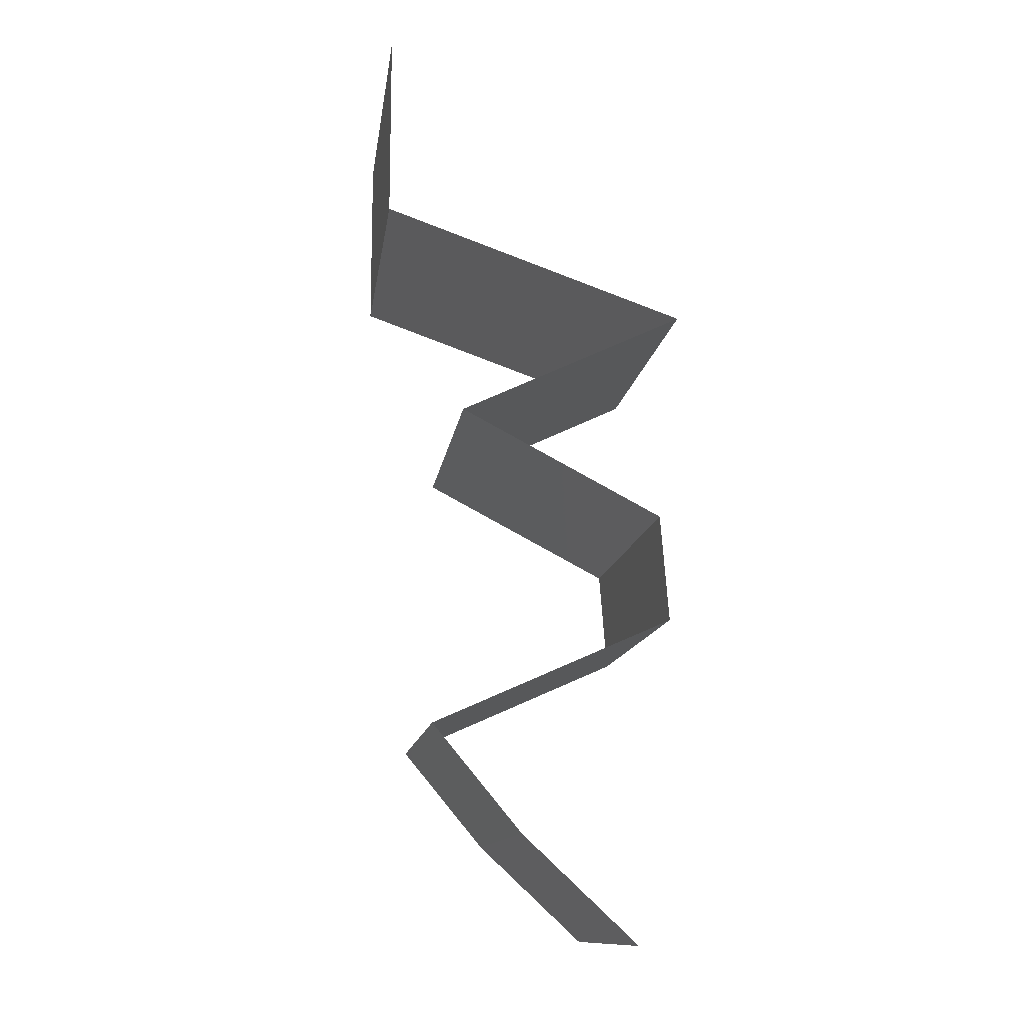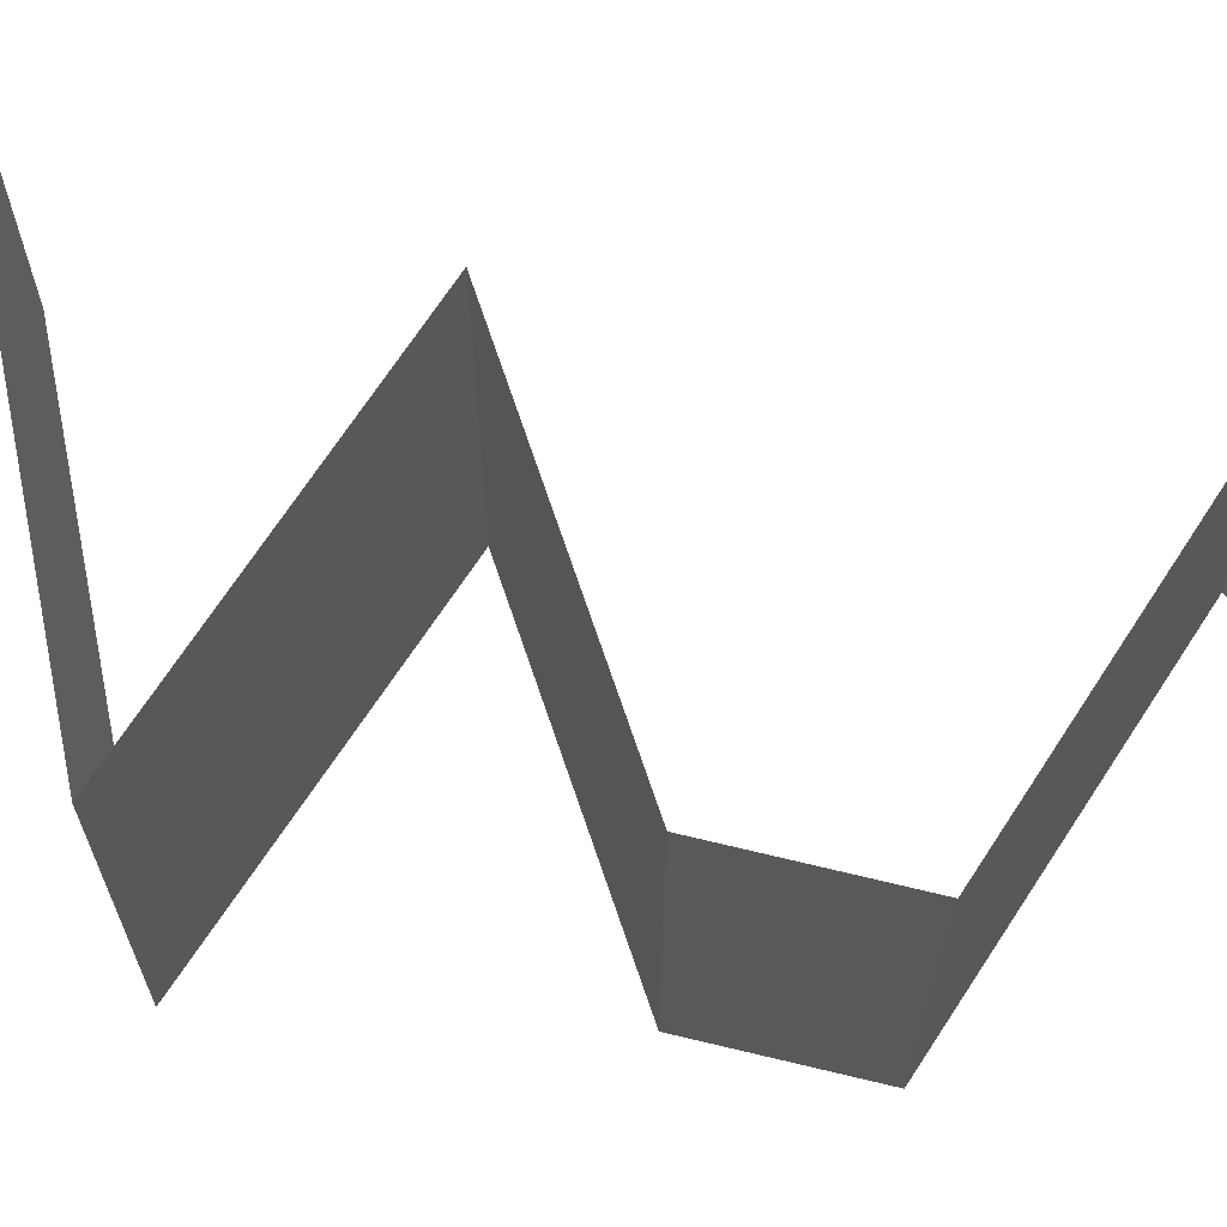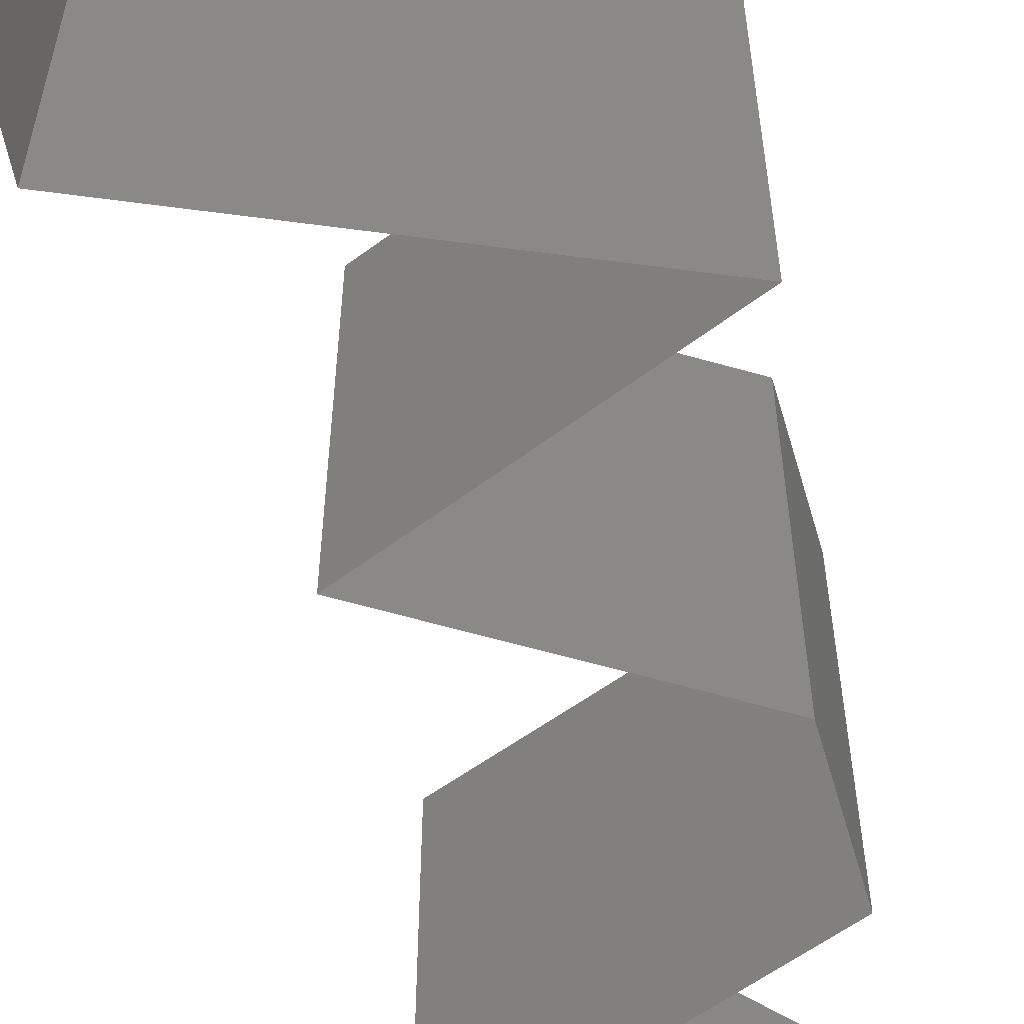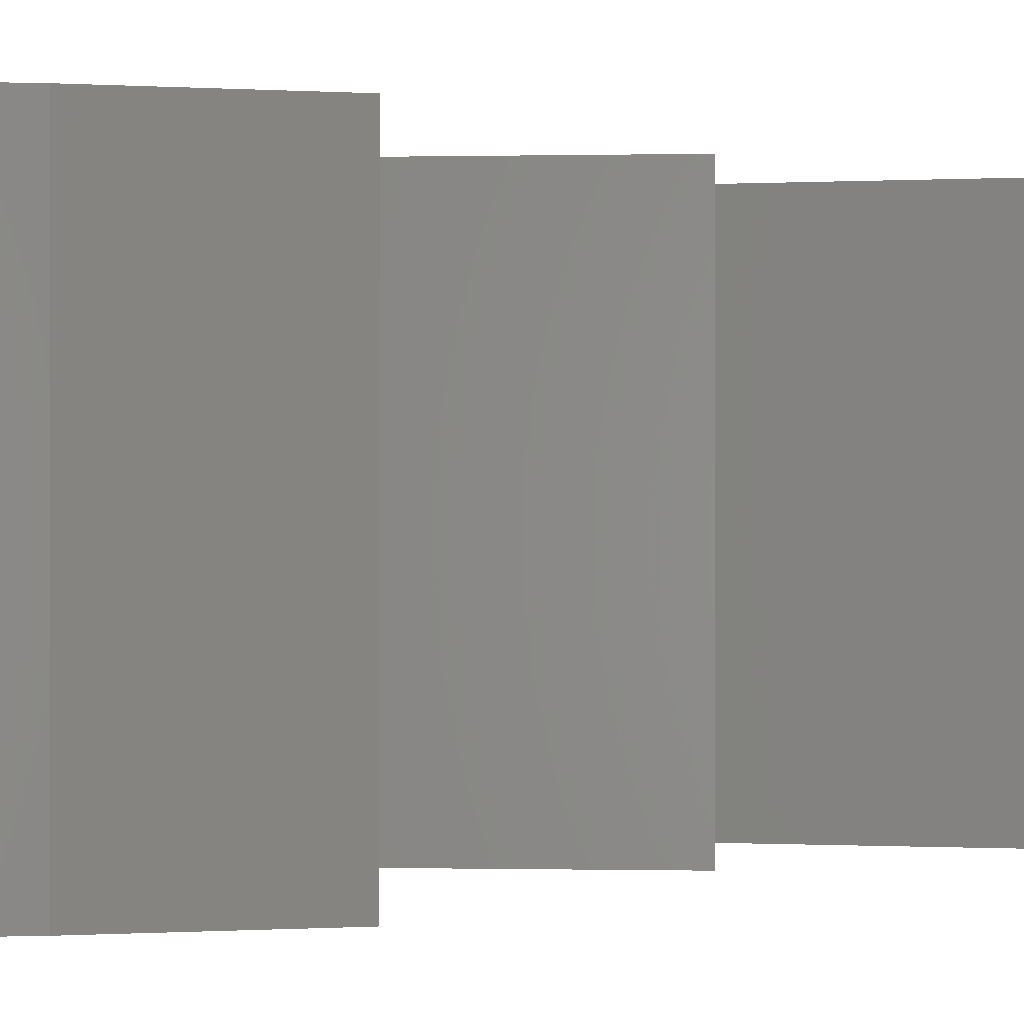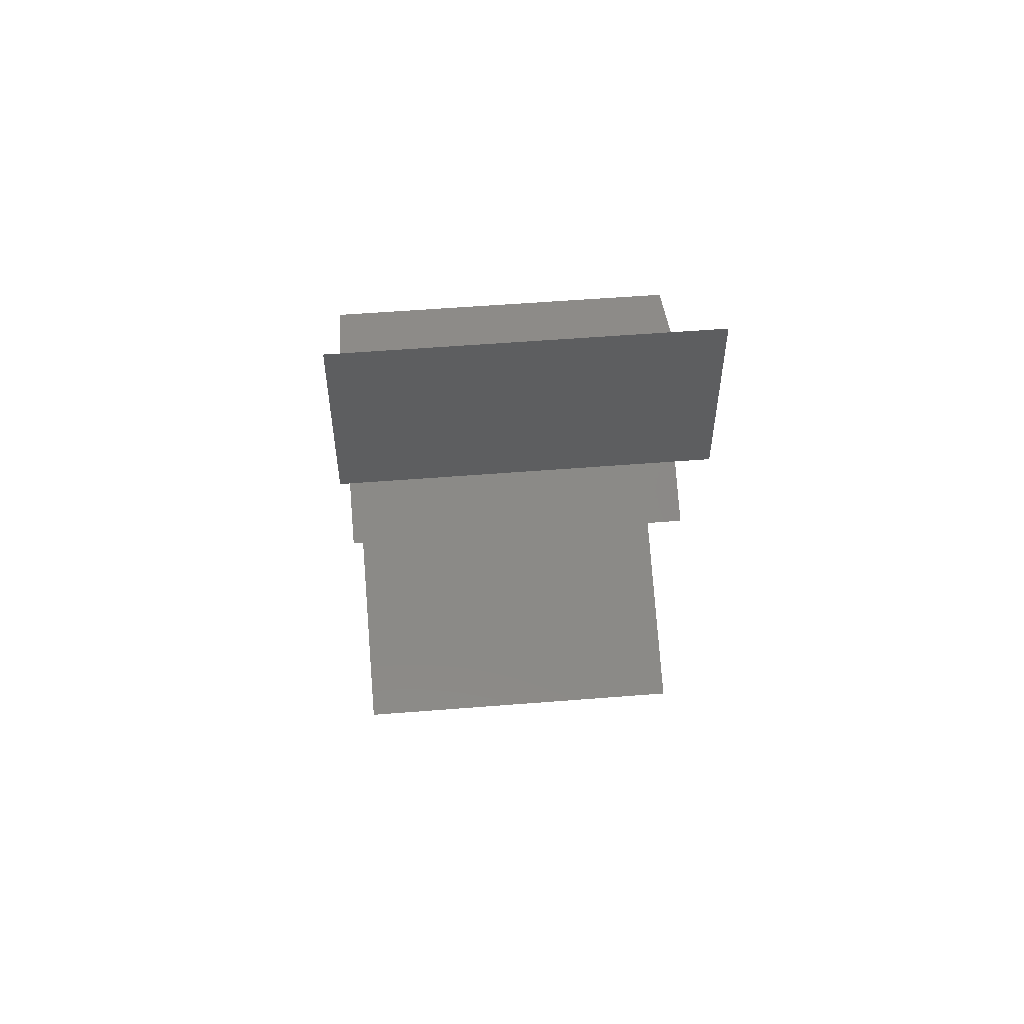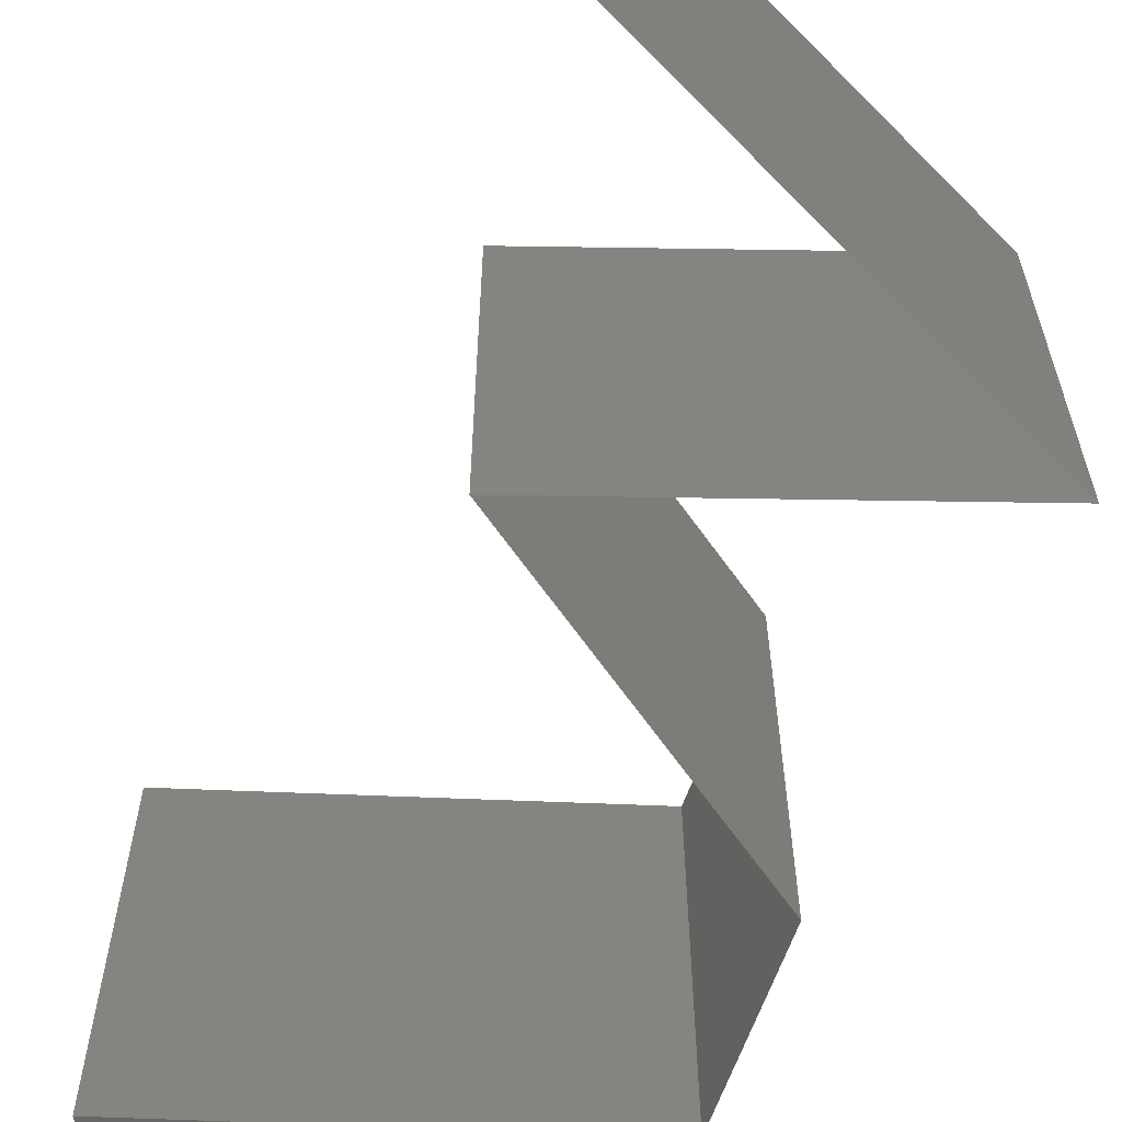
<metadata>
{"format":"stl","ext":"stl","renderer":"f3d","projection":"perspective","resolution":1024,"background":"white","views":[{"elev":-12.7,"azim":172.4,"up":"+Y"},{"elev":73.3,"azim":-81.1,"up":"+Z"},{"elev":-62.2,"azim":-168.3,"up":"+Z"},{"elev":-0.2,"azim":33.6,"up":"+Z"},{"elev":54.8,"azim":85.2,"up":"+Y"},{"elev":-69.6,"azim":153.8,"up":"+Z"}]}
</metadata>
<code>
# stl→obj: 53 verts, 76 faces
v 0.04 0.06 0
v 0.04 0.05463 0.005521
v 0.04 0.04925 0
v 0.04 0.04925 0.02
v 0.04 0.05463 0.01451
v 0.04 0.06 0.02
v 0.04 0.04925 0.01
v 0.04 0.06 0.01
v 0.0329 0.04676 0.00767
v 0.03123 0.04618 0
v 0.02246 0.0431 0.01
v 0.02896 0.04538 0.01319
v 0.02246 0.0431 0.02
v 0.03123 0.04618 0.02
v 0.03468 0.04739 0.01422
v 0.02246 0.0431 0
v 0.02685 0.04464 0.005
v 0.02896 0.04002 0.02
v 0.02883 0.04008 0.01246
v 0.03546 0.03694 0.02
v 0.03546 0.03694 0.01
v 0.03546 0.03694 0
v 0.03091 0.0391 0.005276
v 0.02644 0.04121 0.005391
v 0.02896 0.04002 0
v 0.02962 0.03386 0
v 0.02377 0.03078 0.01
v 0.02962 0.03386 0.02
v 0.02377 0.03078 0
v 0.02377 0.03078 0.02
v 0.02329 0.02463 0.02
v 0.02353 0.02771 0.015
v 0.02329 0.02463 0.01
v 0.02353 0.02771 0.005
v 0.02329 0.02463 0
v 0.03712 0.01847 0.02
v 0.0301 0.02159 0.01236
v 0.0302 0.02155 0.02
v 0.03712 0.01847 0.01
v 0.03712 0.01847 0
v 0.03228 0.02062 0.005359
v 0.02752 0.02274 0.005389
v 0.0302 0.02155 0
v 0.03456 0.01539 0.015
v 0.03201 0.01231 0
v 0.03456 0.01539 0.005
v 0.03201 0.01231 0.01
v 0.03201 0.01231 0.02
v 0.02871 0.009235 0.015
v 0.0254 0.006157 0
v 0.02871 0.009235 0.005
v 0.0254 0.006157 0.01
v 0.0254 0.006157 0.02
f 1 2 3
f 4 5 6
f 2 5 7
f 8 5 2
f 6 5 8
f 3 2 7
f 8 2 1
f 7 5 4
f 3 9 10
f 7 9 3
f 11 12 13
f 13 12 14
f 4 15 7
f 16 17 11
f 14 15 4
f 10 17 16
f 11 17 12
f 12 17 9
f 15 9 7
f 9 17 10
f 15 12 9
f 14 12 15
f 18 19 13
f 20 19 18
f 13 19 11
f 21 19 20
f 22 23 21
f 11 24 16
f 25 23 22
f 16 24 25
f 23 24 19
f 25 24 23
f 19 24 11
f 23 19 21
f 26 21 27
f 27 21 28
f 26 22 21
f 21 20 28
f 27 29 26
f 28 30 27
f 31 32 30
f 33 34 27
f 27 32 33
f 29 34 35
f 27 34 29
f 30 32 27
f 35 34 33
f 33 32 31
f 36 37 38
f 38 37 31
f 31 37 33
f 39 37 36
f 40 41 39
f 33 42 35
f 43 41 40
f 35 42 43
f 41 42 37
f 43 42 41
f 37 42 33
f 41 37 39
f 36 44 39
f 45 46 47
f 39 46 40
f 47 44 48
f 40 46 45
f 48 44 36
f 47 46 39
f 39 44 47
f 48 49 47
f 50 51 52
f 47 51 45
f 52 49 53
f 52 51 47
f 47 49 52
f 45 51 50
f 53 49 48

</code>
